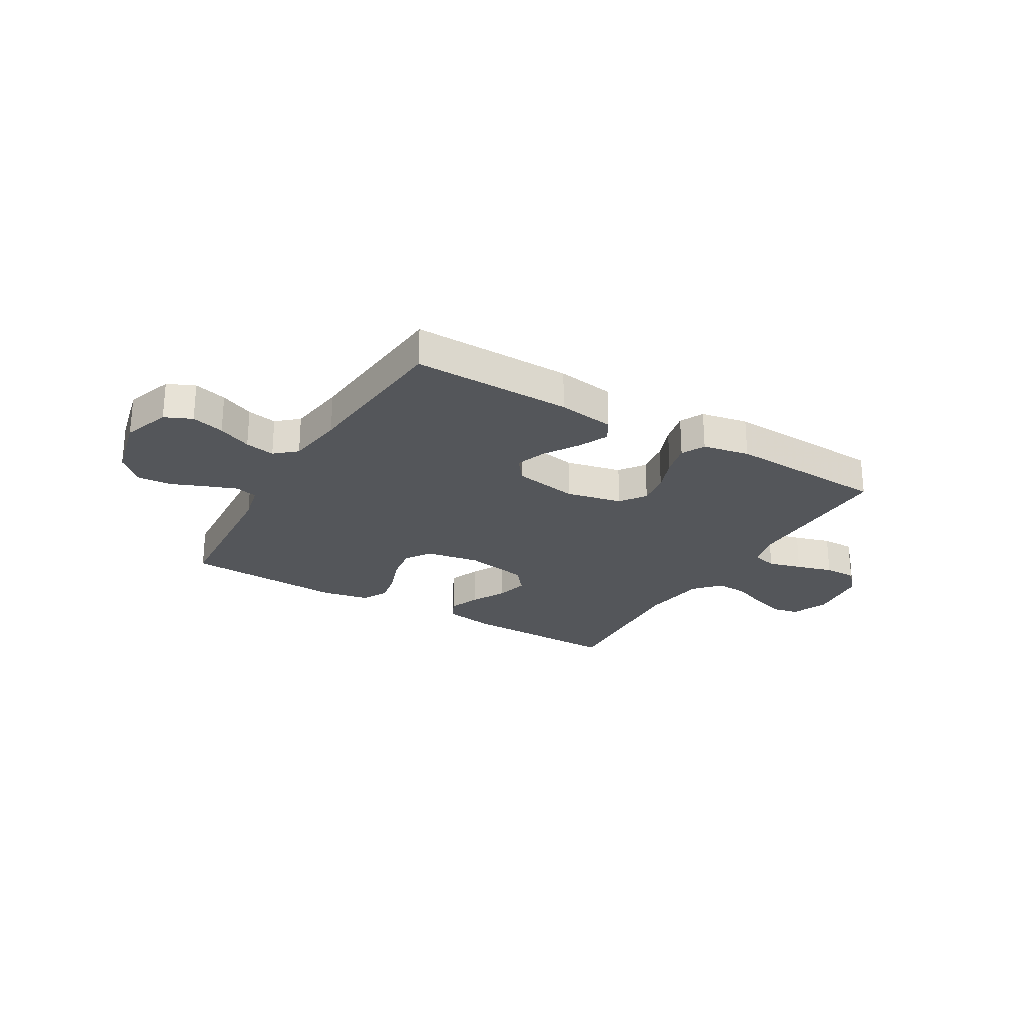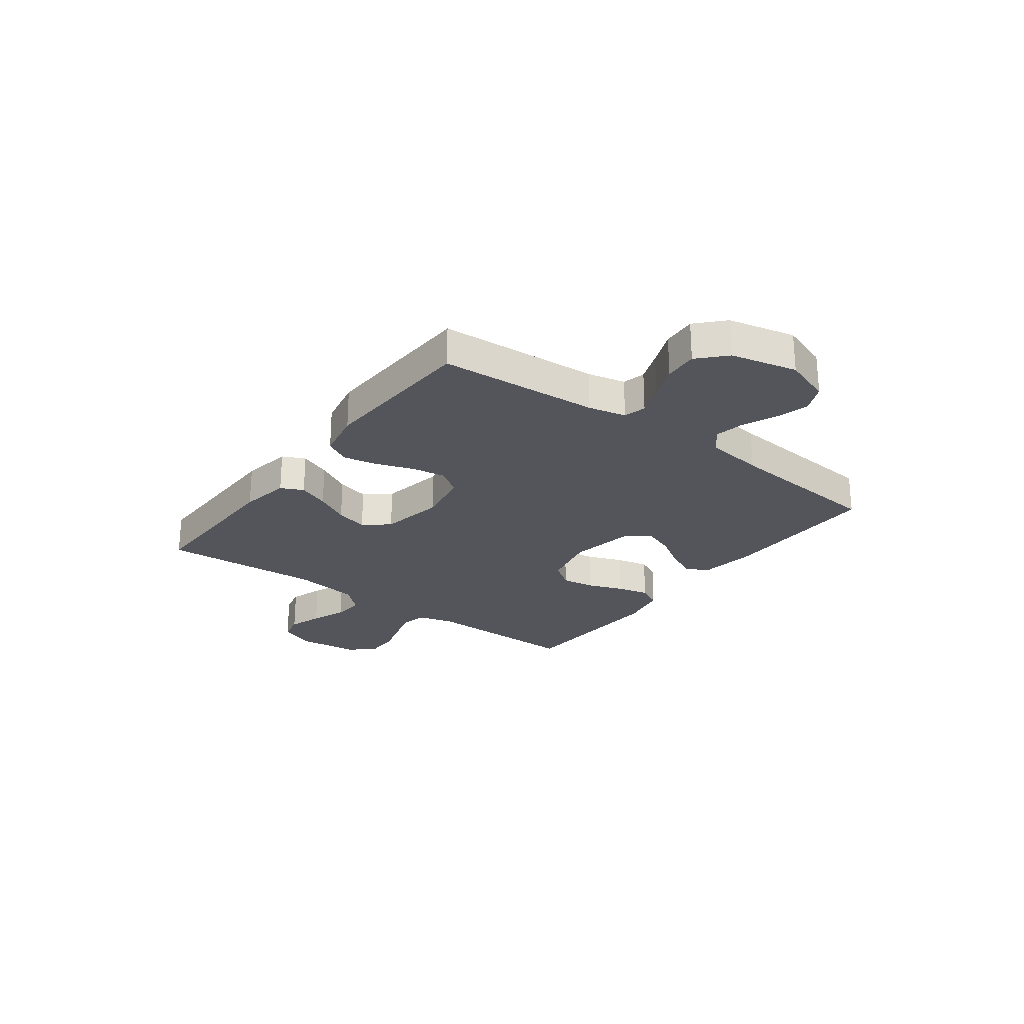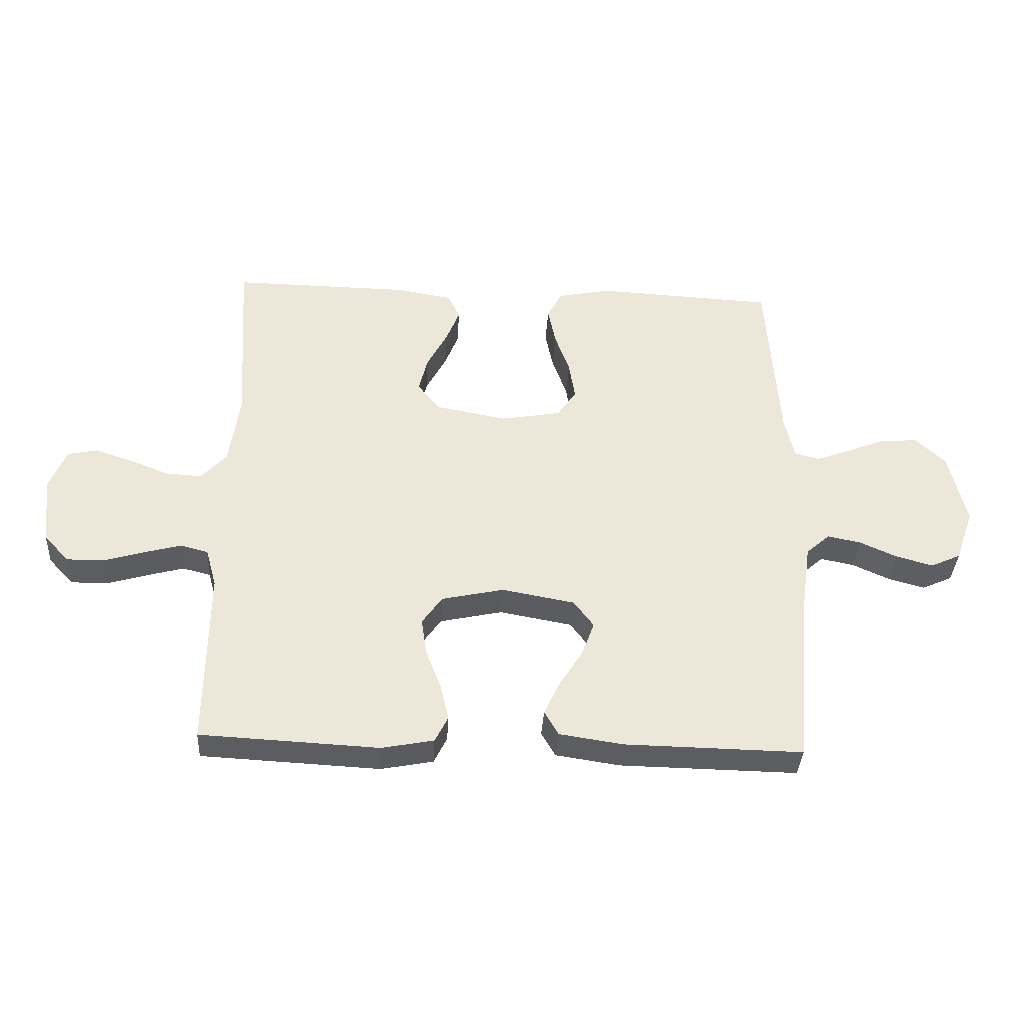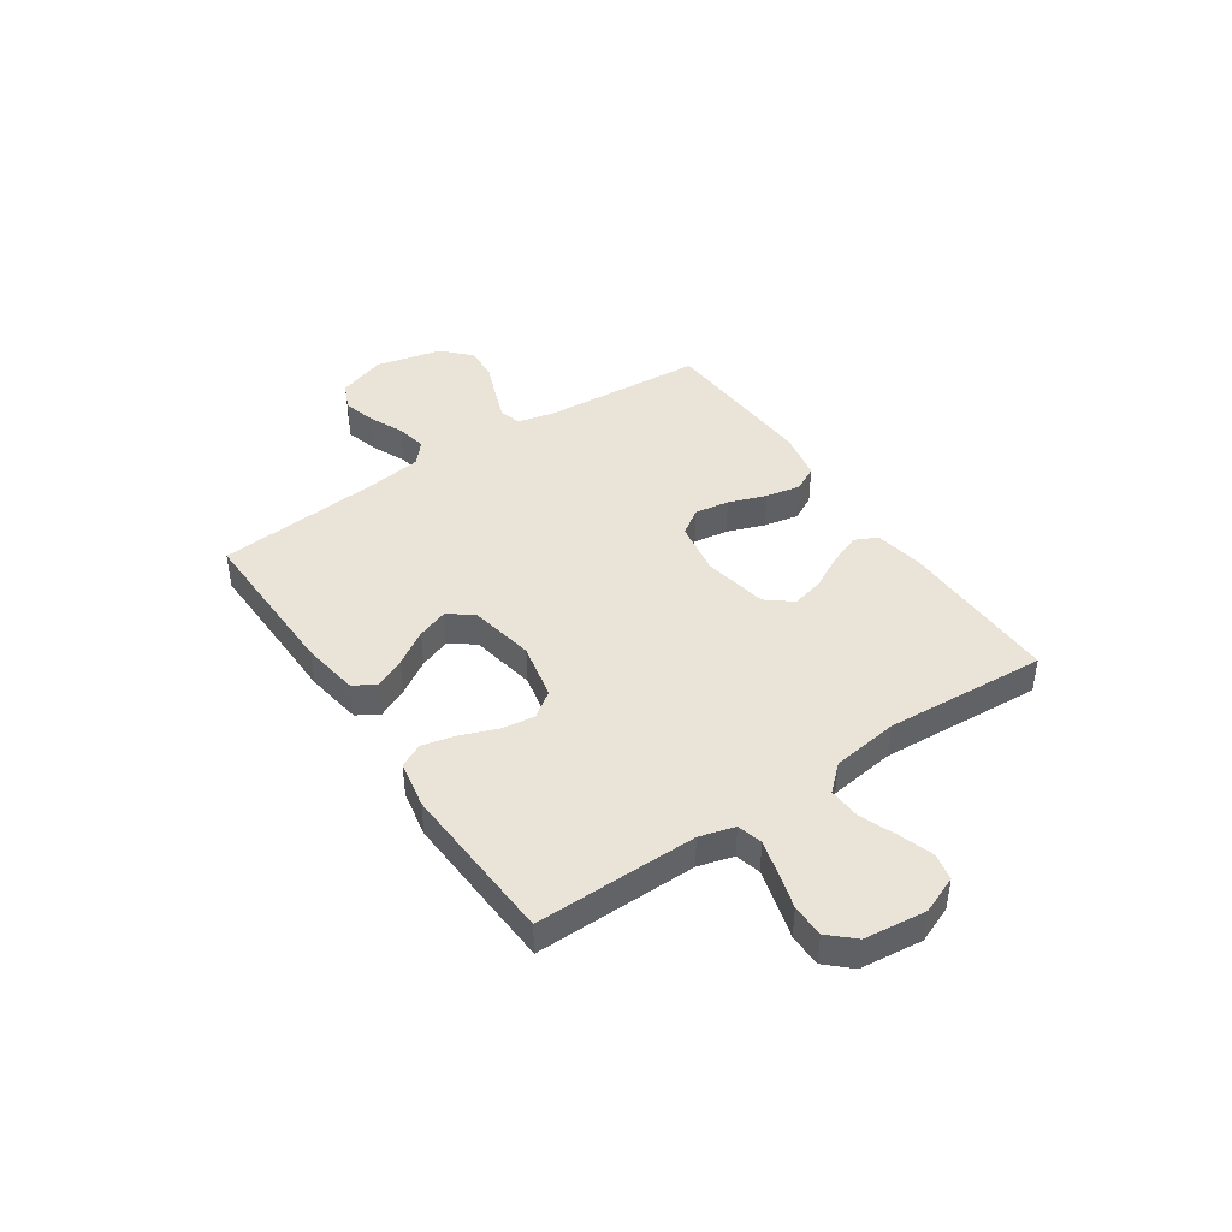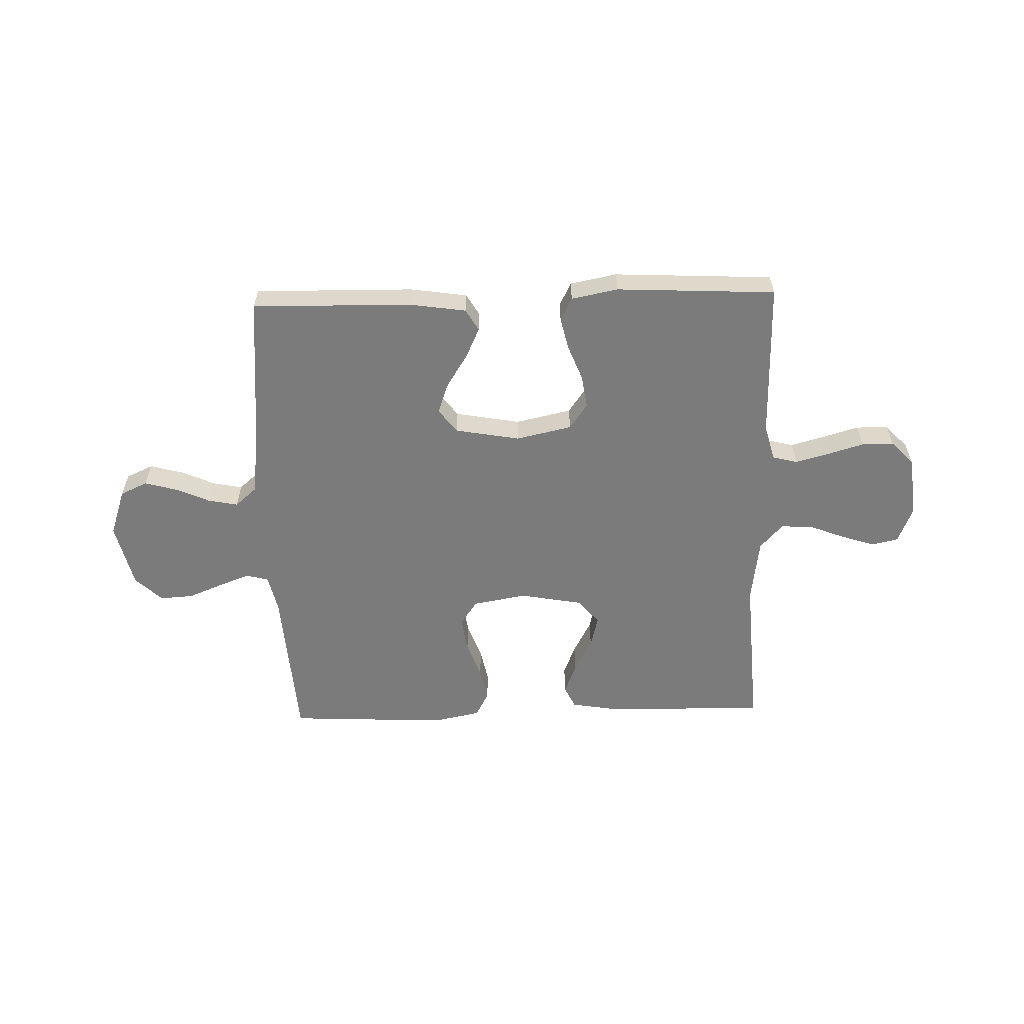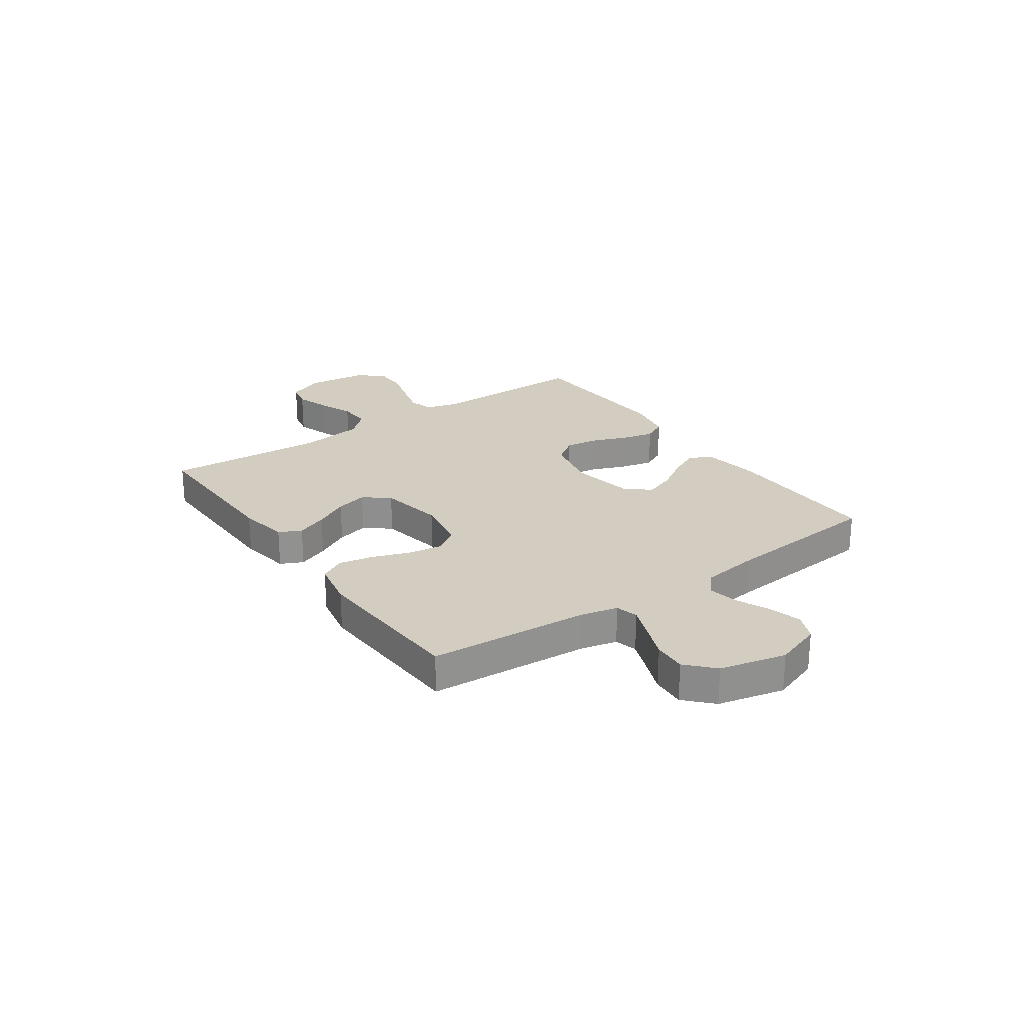
<metadata>
{"format":"obj","ext":"obj","renderer":"f3d","projection":"perspective","resolution":1024,"background":"white","views":[{"elev":-25.3,"azim":149.5,"up":"+Y"},{"elev":-24.9,"azim":53.3,"up":"+Y"},{"elev":-36.4,"azim":-3.3,"up":"+Z"},{"elev":42.8,"azim":-124.2,"up":"+Y"},{"elev":-58.5,"azim":-178.3,"up":"+Y"},{"elev":24.4,"azim":55.0,"up":"+Y"}]}
</metadata>
<code>
v -0.5 0.07 0.5
v -0.2 0.07 0.496
v -0.106 0.07 0.48
v -0.086 0.07 0.438
v -0.109 0.07 0.38
v -0.143 0.07 0.316
v -0.158 0.07 0.256
v -0.12 0.07 0.209
v 0 0.07 0.187
v 0.101 0.07 0.205
v 0.133 0.07 0.252
v 0.123 0.07 0.316
v 0.098 0.07 0.386
v 0.085 0.07 0.45
v 0.11 0.07 0.497
v 0.2 0.07 0.515
v 0.5 0.07 0.5
v 0.521 0.07 0.2
v 0.537 0.07 0.13
v 0.579 0.07 0.119
v 0.637 0.07 0.141
v 0.702 0.07 0.167
v 0.765 0.07 0.171
v 0.815 0.07 0.124
v 0.844 0.07 0
v 0.813 0.07 -0.089
v 0.762 0.07 -0.112
v 0.7 0.07 -0.095
v 0.637 0.07 -0.067
v 0.581 0.07 -0.056
v 0.541 0.07 -0.091
v 0.526 0.07 -0.2
v 0.5 0.07 -0.5
v 0.2 0.07 -0.495
v 0.093 0.07 -0.479
v 0.069 0.07 -0.438
v 0.095 0.07 -0.382
v 0.135 0.07 -0.319
v 0.156 0.07 -0.261
v 0.122 0.07 -0.216
v 0 0.07 -0.194
v -0.105 0.07 -0.217
v -0.139 0.07 -0.265
v -0.13 0.07 -0.327
v -0.104 0.07 -0.394
v -0.09 0.07 -0.454
v -0.112 0.07 -0.498
v -0.2 0.07 -0.515
v -0.5 0.07 -0.5
v -0.497 0.07 -0.2
v -0.515 0.07 -0.135
v -0.562 0.07 -0.123
v -0.625 0.07 -0.14
v -0.693 0.07 -0.16
v -0.754 0.07 -0.16
v -0.796 0.07 -0.115
v -0.809 0.07 0
v -0.781 0.07 0.069
v -0.731 0.07 0.08
v -0.667 0.07 0.059
v -0.601 0.07 0.033
v -0.541 0.07 0.03
v -0.498 0.07 0.077
v -0.481 0.07 0.2
v -0.5 0 0.5
v -0.2 0 0.496
v -0.106 0 0.48
v -0.086 0 0.438
v -0.109 0 0.38
v -0.143 0 0.316
v -0.158 0 0.256
v -0.12 0 0.209
v 0 0 0.187
v 0.101 0 0.205
v 0.133 0 0.252
v 0.123 0 0.316
v 0.098 0 0.386
v 0.085 0 0.45
v 0.11 0 0.497
v 0.2 0 0.515
v 0.5 0 0.5
v 0.521 0 0.2
v 0.537 0 0.13
v 0.579 0 0.119
v 0.637 0 0.141
v 0.702 0 0.167
v 0.765 0 0.171
v 0.815 0 0.124
v 0.844 0 0
v 0.813 0 -0.089
v 0.762 0 -0.112
v 0.7 0 -0.095
v 0.637 0 -0.067
v 0.581 0 -0.056
v 0.541 0 -0.091
v 0.526 0 -0.2
v 0.5 0 -0.5
v 0.2 0 -0.495
v 0.093 0 -0.479
v 0.069 0 -0.438
v 0.095 0 -0.382
v 0.135 0 -0.319
v 0.156 0 -0.261
v 0.122 0 -0.216
v 0 0 -0.194
v -0.105 0 -0.217
v -0.139 0 -0.265
v -0.13 0 -0.327
v -0.104 0 -0.394
v -0.09 0 -0.454
v -0.112 0 -0.498
v -0.2 0 -0.515
v -0.5 0 -0.5
v -0.497 0 -0.2
v -0.515 0 -0.135
v -0.562 0 -0.123
v -0.625 0 -0.14
v -0.693 0 -0.16
v -0.754 0 -0.16
v -0.796 0 -0.115
v -0.809 0 0
v -0.781 0 0.069
v -0.731 0 0.08
v -0.667 0 0.059
v -0.601 0 0.033
v -0.541 0 0.03
v -0.498 0 0.077
v -0.481 0 0.2
f 59 60 61
f 58 59 61
f 57 58 61
f 56 57 61
f 55 56 61
f 54 55 61
f 53 54 61
f 52 53 61 62
f 51 52 62 63
f 48 49 50
f 47 48 50
f 46 47 50
f 45 46 50
f 44 45 50
f 51 63 64
f 50 51 64
f 44 50 64
f 43 44 64
f 36 37 38
f 35 36 38
f 34 35 38
f 33 34 38
f 32 33 38
f 31 32 38 39
f 30 31 39 40
f 27 28 29
f 26 27 29
f 25 26 29
f 24 25 29
f 23 24 29
f 22 23 29
f 21 22 29
f 20 21 29 30
f 30 40 41
f 20 30 41
f 19 20 41
f 16 17 18
f 15 16 18
f 14 15 18
f 13 14 18
f 12 13 18
f 11 12 18 19
f 4 5 6
f 3 4 6
f 2 3 6
f 1 2 6
f 64 1 6
f 64 6 7
f 64 7 8
f 43 64 8
f 42 43 8
f 19 41 42
f 11 19 42
f 10 11 42
f 9 10 42
f 8 9 42
f 125 124 123
f 125 123 122
f 125 122 121
f 125 121 120
f 125 120 119
f 125 119 118
f 125 118 117
f 126 125 117 116
f 127 126 116 115
f 114 113 112
f 114 112 111
f 114 111 110
f 114 110 109
f 114 109 108
f 128 127 115
f 128 115 114
f 128 114 108
f 128 108 107
f 102 101 100
f 102 100 99
f 102 99 98
f 102 98 97
f 102 97 96
f 103 102 96 95
f 104 103 95 94
f 93 92 91
f 93 91 90
f 93 90 89
f 93 89 88
f 93 88 87
f 93 87 86
f 93 86 85
f 94 93 85 84
f 105 104 94
f 105 94 84
f 105 84 83
f 82 81 80
f 82 80 79
f 82 79 78
f 82 78 77
f 82 77 76
f 83 82 76 75
f 70 69 68
f 70 68 67
f 70 67 66
f 70 66 65
f 70 65 128
f 71 70 128
f 72 71 128
f 72 128 107
f 72 107 106
f 106 105 83
f 106 83 75
f 106 75 74
f 106 74 73
f 106 73 72
f 1 65 66 2
f 2 66 67 3
f 3 67 68 4
f 4 68 69 5
f 5 69 70 6
f 6 70 71 7
f 7 71 72 8
f 8 72 73 9
f 9 73 74 10
f 10 74 75 11
f 11 75 76 12
f 12 76 77 13
f 13 77 78 14
f 14 78 79 15
f 15 79 80 16
f 16 80 81 17
f 17 81 82 18
f 18 82 83 19
f 19 83 84 20
f 20 84 85 21
f 21 85 86 22
f 22 86 87 23
f 23 87 88 24
f 24 88 89 25
f 25 89 90 26
f 26 90 91 27
f 27 91 92 28
f 28 92 93 29
f 29 93 94 30
f 30 94 95 31
f 31 95 96 32
f 32 96 97 33
f 33 97 98 34
f 34 98 99 35
f 35 99 100 36
f 36 100 101 37
f 37 101 102 38
f 38 102 103 39
f 39 103 104 40
f 40 104 105 41
f 41 105 106 42
f 42 106 107 43
f 43 107 108 44
f 44 108 109 45
f 45 109 110 46
f 46 110 111 47
f 47 111 112 48
f 48 112 113 49
f 49 113 114 50
f 50 114 115 51
f 51 115 116 52
f 52 116 117 53
f 53 117 118 54
f 54 118 119 55
f 55 119 120 56
f 56 120 121 57
f 57 121 122 58
f 58 122 123 59
f 59 123 124 60
f 60 124 125 61
f 61 125 126 62
f 62 126 127 63
f 63 127 128 64
f 64 128 65 1

</code>
